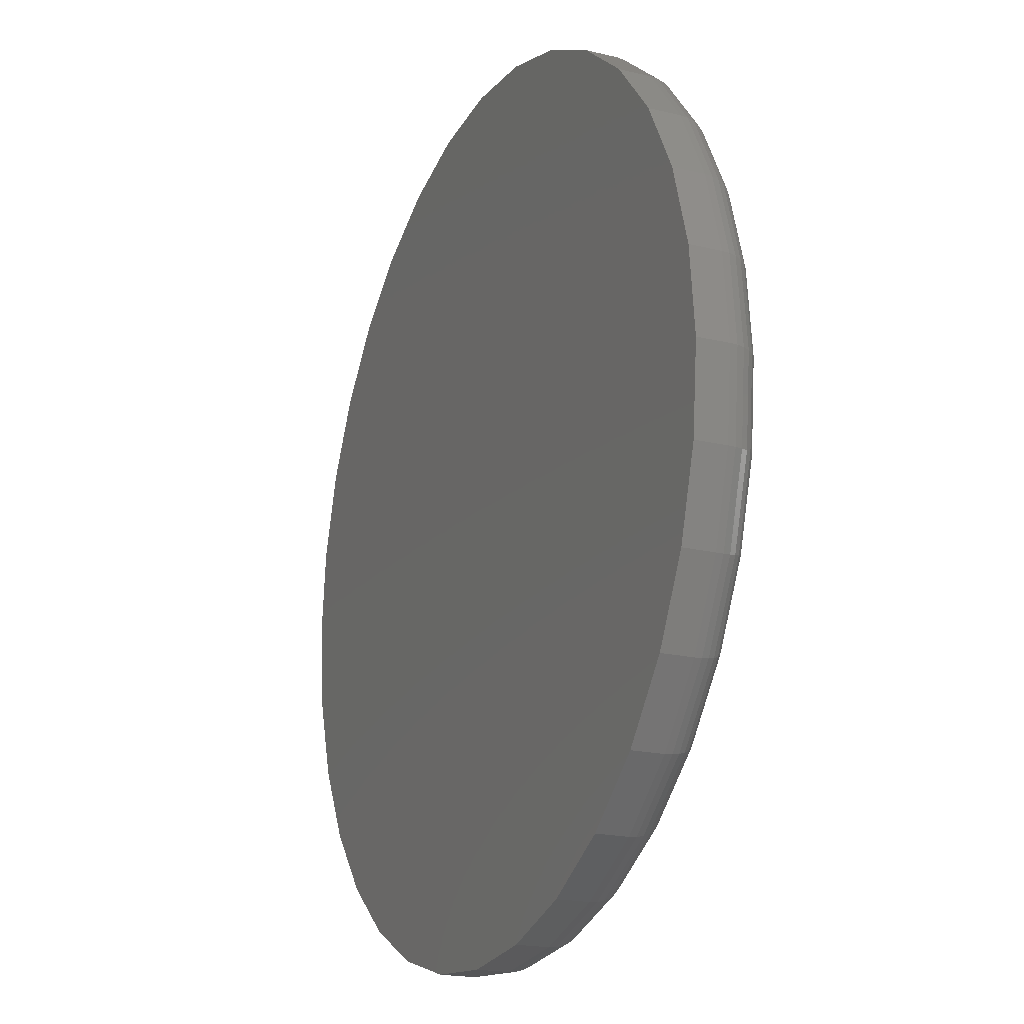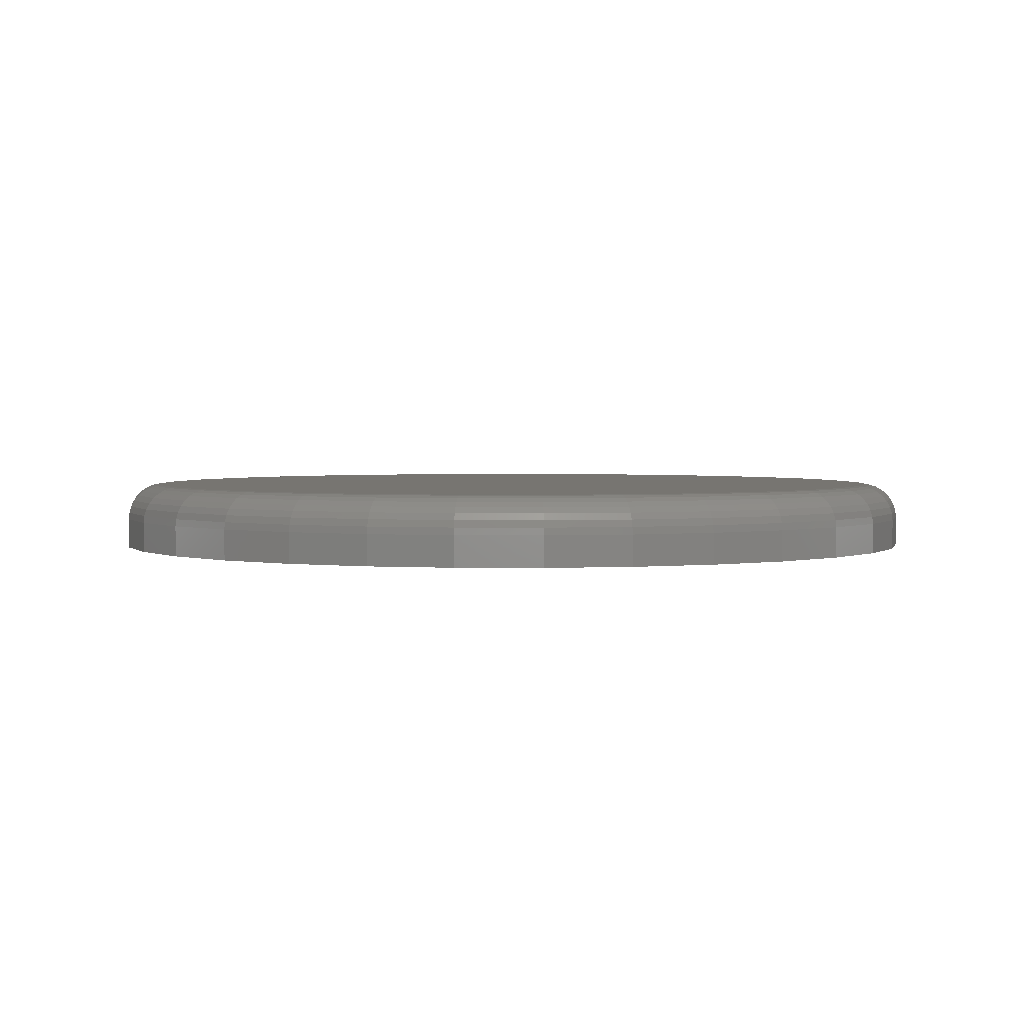
<metadata>
{"format":"stl","ext":"stl","renderer":"f3d","projection":"perspective","resolution":1024,"background":"white","views":[{"elev":-19.8,"azim":66.0,"up":"+Z"},{"elev":2.5,"azim":41.0,"up":"+Y"}]}
</metadata>
<code>
# stl→obj: 320 verts, 636 faces
v 0.007895 8.414e-17 0.5058
v 0.1066 9.51e-17 0.496
v -0.09077 7.319e-17 0.496
v 0.007895 8.414e-17 -0.5058
v -0.09077 7.319e-17 -0.496
v 0.1066 9.51e-17 -0.496
v -0.1856 6.266e-17 -0.4673
v 0.2014 1.056e-16 -0.4673
v -0.2731 5.295e-17 -0.4205
v 0.2889 1.153e-16 -0.4205
v -0.3497 4.444e-17 -0.3576
v 0.3655 1.238e-16 -0.3576
v -0.4126 3.746e-17 -0.281
v 0.4284 1.308e-16 -0.281
v -0.4594 3.227e-17 -0.1935
v 0.4752 1.36e-16 -0.1935
v -0.4881 2.907e-17 -0.09867
v 0.5039 1.392e-16 -0.09867
v -0.4979 2.799e-17 -4.007e-16
v 0.5137 1.403e-16 -1.993e-16
v -0.4881 2.907e-17 0.09867
v 0.5039 1.392e-16 0.09867
v -0.4594 3.227e-17 0.1935
v 0.4752 1.36e-16 0.1935
v -0.4126 3.746e-17 0.281
v 0.4284 1.308e-16 0.281
v -0.3497 4.444e-17 0.3576
v 0.3655 1.238e-16 0.3576
v -0.2731 5.295e-17 0.4205
v 0.2889 1.153e-16 0.4205
v -0.1856 6.266e-17 0.4673
v 0.2014 1.056e-16 0.4673
v 0.5605 -0.04688 -7.064e-16
v 0.5605 -0.08594 -8.025e-17
v 0.5499 -0.04688 -0.1078
v 0.5499 -0.08594 -0.1078
v 0.5185 -0.04688 -0.2115
v 0.5185 -0.08594 -0.2115
v 0.4674 -0.04688 -0.307
v 0.4674 -0.08594 -0.307
v 0.3987 -0.04688 -0.3908
v 0.3987 -0.08594 -0.3908
v 0.3149 -0.04688 -0.4595
v 0.3149 -0.08594 -0.4595
v 0.2194 -0.04688 -0.5106
v 0.2194 -0.08594 -0.5106
v 0.1157 -0.04688 -0.542
v 0.1157 -0.08594 -0.542
v 0.007895 -0.04688 -0.5526
v 0.007895 -0.08594 -0.5526
v -0.09992 -0.04688 -0.542
v -0.09992 -0.08594 -0.542
v -0.2036 -0.04688 -0.5106
v -0.2036 -0.08594 -0.5106
v -0.2991 -0.04688 -0.4595
v -0.2991 -0.08594 -0.4595
v -0.3829 -0.04688 -0.3908
v -0.3829 -0.08594 -0.3908
v -0.4516 -0.04688 -0.307
v -0.4516 -0.08594 -0.307
v -0.5027 -0.04688 -0.2115
v -0.5027 -0.08594 -0.2115
v -0.5341 -0.04688 -0.1078
v -0.5341 -0.08594 -0.1078
v -0.5447 -0.04688 5.511e-17
v -0.5447 -0.08594 5.511e-17
v -0.5341 -0.04688 0.1078
v -0.5341 -0.08594 0.1078
v -0.5027 -0.04688 0.2115
v -0.5027 -0.08594 0.2115
v -0.4516 -0.04688 0.307
v -0.4516 -0.08594 0.307
v -0.3829 -0.04688 0.3908
v -0.3829 -0.08594 0.3908
v -0.2991 -0.04688 0.4595
v -0.2991 -0.08594 0.4595
v -0.2036 -0.04688 0.5106
v -0.2036 -0.08594 0.5106
v -0.09992 -0.04688 0.542
v -0.09992 -0.08594 0.542
v 0.007895 -0.04688 0.5526
v 0.007895 -0.08594 0.5526
v 0.1157 -0.04688 0.542
v 0.1157 -0.08594 0.542
v 0.2194 -0.04688 0.5106
v 0.2194 -0.08594 0.5106
v 0.3149 -0.04688 0.4595
v 0.3149 -0.08594 0.4595
v 0.3987 -0.04688 0.3908
v 0.3987 -0.08594 0.3908
v 0.4674 -0.04688 0.307
v 0.4674 -0.08594 0.307
v 0.5185 -0.04688 0.2115
v 0.5185 -0.08594 0.2115
v 0.5499 -0.04688 0.1078
v 0.5499 -0.08594 0.1078
v -0.5438 -0.03773 -4.718e-16
v -0.5332 -0.03773 0.1076
v -0.5412 -0.02894 -4.441e-16
v -0.5306 -0.02894 0.1071
v -0.5368 -0.02083 -4.718e-16
v -0.5264 -0.02083 0.1063
v -0.531 -0.01373 -4.718e-16
v -0.5207 -0.01373 0.1051
v -0.5239 -0.0079 -4.718e-16
v -0.5137 -0.0079 0.1037
v -0.5158 -0.003568 -4.441e-16
v -0.5057 -0.003568 0.1022
v -0.507 -0.0009007 -4.441e-16
v -0.4971 -0.0009007 0.1005
v 0.549 -0.03773 0.1076
v 0.5596 -0.03773 -1.388e-16
v 0.5464 -0.02894 0.1071
v 0.557 -0.02894 -1.388e-16
v 0.5422 -0.02083 0.1063
v 0.5526 -0.02083 -1.665e-16
v 0.5364 -0.01373 0.1051
v 0.5468 -0.01373 -1.388e-16
v 0.5295 -0.0079 0.1037
v 0.5397 -0.0079 -1.388e-16
v 0.5215 -0.003568 0.1022
v 0.5316 -0.003568 -1.11e-16
v 0.5129 -0.0009007 0.1005
v 0.5228 -0.0009007 -1.11e-16
v 0.5176 -0.03773 0.2111
v 0.5152 -0.02894 0.2101
v 0.5112 -0.02083 0.2085
v 0.5058 -0.01373 0.2062
v 0.4992 -0.0079 0.2035
v 0.4917 -0.003568 0.2004
v 0.4836 -0.0009007 0.197
v 0.4666 -0.03773 0.3065
v 0.4644 -0.02894 0.305
v 0.4608 -0.02083 0.3026
v 0.456 -0.01373 0.2994
v 0.4501 -0.0079 0.2955
v 0.4433 -0.003568 0.2909
v 0.436 -0.0009007 0.2861
v 0.398 -0.03773 0.3901
v 0.3961 -0.02894 0.3882
v 0.3931 -0.02083 0.3852
v 0.389 -0.01373 0.3811
v 0.3839 -0.0079 0.376
v 0.3782 -0.003568 0.3703
v 0.372 -0.0009007 0.3641
v 0.3144 -0.03773 0.4587
v 0.3129 -0.02894 0.4565
v 0.3105 -0.02083 0.4529
v 0.3073 -0.01373 0.4481
v 0.3033 -0.0079 0.4422
v 0.2988 -0.003568 0.4354
v 0.294 -0.0009007 0.4281
v 0.219 -0.03773 0.5097
v 0.218 -0.02894 0.5073
v 0.2164 -0.02083 0.5033
v 0.2141 -0.01373 0.4979
v 0.2114 -0.0079 0.4913
v 0.2083 -0.003568 0.4838
v 0.2049 -0.0009007 0.4757
v 0.1155 -0.03773 0.5411
v 0.115 -0.02894 0.5385
v 0.1142 -0.02083 0.5343
v 0.113 -0.01373 0.5285
v 0.1116 -0.0079 0.5216
v 0.1101 -0.003568 0.5136
v 0.1083 -0.0009007 0.505
v 0.007895 -0.03773 0.5517
v 0.007895 -0.02894 0.5491
v 0.007895 -0.02083 0.5447
v 0.007895 -0.01373 0.5389
v 0.007895 -0.0079 0.5318
v 0.007895 -0.003568 0.5237
v 0.007895 -0.0009007 0.5149
v -0.09974 -0.03773 0.5411
v -0.09922 -0.02894 0.5385
v -0.09838 -0.02083 0.5343
v -0.09724 -0.01373 0.5285
v -0.09585 -0.0079 0.5216
v -0.09427 -0.003568 0.5136
v -0.09256 -0.0009007 0.505
v -0.2032 -0.03773 0.5097
v -0.2022 -0.02894 0.5073
v -0.2006 -0.02083 0.5033
v -0.1983 -0.01373 0.4979
v -0.1956 -0.0079 0.4913
v -0.1925 -0.003568 0.4838
v -0.1891 -0.0009007 0.4757
v -0.2986 -0.03773 0.4587
v -0.2971 -0.02894 0.4565
v -0.2947 -0.02083 0.4529
v -0.2915 -0.01373 0.4481
v -0.2876 -0.0079 0.4422
v -0.2831 -0.003568 0.4354
v -0.2782 -0.0009007 0.4281
v -0.3822 -0.03773 0.3901
v -0.3804 -0.02894 0.3882
v -0.3773 -0.02083 0.3852
v -0.3732 -0.01373 0.3811
v -0.3681 -0.0079 0.376
v -0.3624 -0.003568 0.3703
v -0.3562 -0.0009007 0.3641
v -0.4509 -0.03773 0.3065
v -0.4486 -0.02894 0.305
v -0.445 -0.02083 0.3026
v -0.4402 -0.01373 0.2994
v -0.4343 -0.0079 0.2955
v -0.4275 -0.003568 0.2909
v -0.4202 -0.0009007 0.2861
v -0.5018 -0.03773 0.2111
v -0.4994 -0.02894 0.2101
v -0.4954 -0.02083 0.2085
v -0.49 -0.01373 0.2062
v -0.4834 -0.0079 0.2035
v -0.4759 -0.003568 0.2004
v -0.4678 -0.0009007 0.197
v 0.549 -0.03773 -0.1076
v 0.5464 -0.02894 -0.1071
v 0.5422 -0.02083 -0.1063
v 0.5364 -0.01373 -0.1051
v 0.5295 -0.0079 -0.1037
v 0.5215 -0.003568 -0.1022
v 0.5129 -0.0009007 -0.1005
v -0.5332 -0.03773 -0.1076
v -0.5306 -0.02894 -0.1071
v -0.5264 -0.02083 -0.1063
v -0.5207 -0.01373 -0.1051
v -0.5137 -0.0079 -0.1037
v -0.5057 -0.003568 -0.1022
v -0.4971 -0.0009007 -0.1005
v -0.5018 -0.03773 -0.2111
v -0.4994 -0.02894 -0.2101
v -0.4954 -0.02083 -0.2085
v -0.49 -0.01373 -0.2062
v -0.4834 -0.0079 -0.2035
v -0.4759 -0.003568 -0.2004
v -0.4678 -0.0009007 -0.197
v -0.4509 -0.03773 -0.3065
v -0.4486 -0.02894 -0.305
v -0.445 -0.02083 -0.3026
v -0.4402 -0.01373 -0.2994
v -0.4343 -0.0079 -0.2955
v -0.4275 -0.003568 -0.2909
v -0.4202 -0.0009007 -0.2861
v -0.3822 -0.03773 -0.3901
v -0.3804 -0.02894 -0.3882
v -0.3773 -0.02083 -0.3852
v -0.3732 -0.01373 -0.3811
v -0.3681 -0.0079 -0.376
v -0.3624 -0.003568 -0.3703
v -0.3562 -0.0009007 -0.3641
v -0.2986 -0.03773 -0.4587
v -0.2971 -0.02894 -0.4565
v -0.2947 -0.02083 -0.4529
v -0.2915 -0.01373 -0.4481
v -0.2876 -0.0079 -0.4422
v -0.2831 -0.003568 -0.4354
v -0.2782 -0.0009007 -0.4281
v -0.2032 -0.03773 -0.5097
v -0.2022 -0.02894 -0.5073
v -0.2006 -0.02083 -0.5033
v -0.1983 -0.01373 -0.4979
v -0.1956 -0.0079 -0.4913
v -0.1925 -0.003568 -0.4838
v -0.1891 -0.0009007 -0.4757
v -0.09974 -0.03773 -0.5411
v -0.09922 -0.02894 -0.5385
v -0.09838 -0.02083 -0.5343
v -0.09724 -0.01373 -0.5285
v -0.09585 -0.0079 -0.5216
v -0.09427 -0.003568 -0.5136
v -0.09256 -0.0009007 -0.505
v 0.007895 -0.03773 -0.5517
v 0.007895 -0.02894 -0.5491
v 0.007895 -0.02083 -0.5447
v 0.007895 -0.01373 -0.5389
v 0.007895 -0.0079 -0.5318
v 0.007895 -0.003568 -0.5237
v 0.007895 -0.0009007 -0.5149
v 0.1155 -0.03773 -0.5411
v 0.115 -0.02894 -0.5385
v 0.1142 -0.02083 -0.5343
v 0.113 -0.01373 -0.5285
v 0.1116 -0.0079 -0.5216
v 0.1101 -0.003568 -0.5136
v 0.1083 -0.0009007 -0.505
v 0.219 -0.03773 -0.5097
v 0.218 -0.02894 -0.5073
v 0.2164 -0.02083 -0.5033
v 0.2141 -0.01373 -0.4979
v 0.2114 -0.0079 -0.4913
v 0.2083 -0.003568 -0.4838
v 0.2049 -0.0009007 -0.4757
v 0.3144 -0.03773 -0.4587
v 0.3129 -0.02894 -0.4565
v 0.3105 -0.02083 -0.4529
v 0.3073 -0.01373 -0.4481
v 0.3033 -0.0079 -0.4422
v 0.2988 -0.003568 -0.4354
v 0.294 -0.0009007 -0.4281
v 0.398 -0.03773 -0.3901
v 0.3961 -0.02894 -0.3882
v 0.3931 -0.02083 -0.3852
v 0.389 -0.01373 -0.3811
v 0.3839 -0.0079 -0.376
v 0.3782 -0.003568 -0.3703
v 0.372 -0.0009007 -0.3641
v 0.4666 -0.03773 -0.3065
v 0.4644 -0.02894 -0.305
v 0.4608 -0.02083 -0.3026
v 0.456 -0.01373 -0.2994
v 0.4501 -0.0079 -0.2955
v 0.4433 -0.003568 -0.2909
v 0.436 -0.0009007 -0.2861
v 0.5176 -0.03773 -0.2111
v 0.5152 -0.02894 -0.2101
v 0.5112 -0.02083 -0.2085
v 0.5058 -0.01373 -0.2062
v 0.4992 -0.0079 -0.2035
v 0.4917 -0.003568 -0.2004
v 0.4836 -0.0009007 -0.197
f 1 2 3
f 4 5 6
f 6 5 7
f 6 7 8
f 8 7 9
f 8 9 10
f 10 9 11
f 10 11 12
f 12 11 13
f 12 13 14
f 14 13 15
f 14 15 16
f 16 15 17
f 16 17 18
f 18 17 19
f 18 19 20
f 20 19 21
f 20 21 22
f 22 21 23
f 22 23 24
f 24 23 25
f 24 25 26
f 26 25 27
f 26 27 28
f 28 27 29
f 28 29 30
f 30 29 31
f 30 31 32
f 32 31 3
f 32 3 2
f 33 34 35
f 35 34 36
f 35 36 37
f 37 36 38
f 37 38 39
f 39 38 40
f 39 40 41
f 41 40 42
f 41 42 43
f 43 42 44
f 43 44 45
f 45 44 46
f 45 46 47
f 47 46 48
f 47 48 49
f 49 48 50
f 49 50 51
f 51 50 52
f 51 52 53
f 53 52 54
f 53 54 55
f 55 54 56
f 55 56 57
f 57 56 58
f 57 58 59
f 59 58 60
f 59 60 61
f 61 60 62
f 61 62 63
f 63 62 64
f 63 64 65
f 65 64 66
f 65 66 67
f 67 66 68
f 67 68 69
f 69 68 70
f 69 70 71
f 71 70 72
f 71 72 73
f 73 72 74
f 73 74 75
f 75 74 76
f 75 76 77
f 77 76 78
f 77 78 79
f 79 78 80
f 79 80 81
f 81 80 82
f 81 82 83
f 83 82 84
f 83 84 85
f 85 84 86
f 85 86 87
f 87 86 88
f 87 88 89
f 89 88 90
f 89 90 91
f 91 90 92
f 91 92 93
f 93 92 94
f 93 94 95
f 95 94 96
f 95 96 33
f 33 96 34
f 65 67 97
f 97 67 98
f 97 98 99
f 99 98 100
f 99 100 101
f 101 100 102
f 101 102 103
f 103 102 104
f 103 104 105
f 105 104 106
f 105 106 107
f 107 106 108
f 107 108 109
f 109 108 110
f 109 110 19
f 19 110 21
f 95 33 111
f 111 33 112
f 111 112 113
f 113 112 114
f 113 114 115
f 115 114 116
f 115 116 117
f 117 116 118
f 117 118 119
f 119 118 120
f 119 120 121
f 121 120 122
f 121 122 123
f 123 122 124
f 123 124 22
f 22 124 20
f 93 95 125
f 125 95 111
f 125 111 126
f 126 111 113
f 126 113 127
f 127 113 115
f 127 115 128
f 128 115 117
f 128 117 129
f 129 117 119
f 129 119 130
f 130 119 121
f 130 121 131
f 131 121 123
f 131 123 24
f 24 123 22
f 91 93 132
f 132 93 125
f 132 125 133
f 133 125 126
f 133 126 134
f 134 126 127
f 134 127 135
f 135 127 128
f 135 128 136
f 136 128 129
f 136 129 137
f 137 129 130
f 137 130 138
f 138 130 131
f 138 131 26
f 26 131 24
f 89 91 139
f 139 91 132
f 139 132 140
f 140 132 133
f 140 133 141
f 141 133 134
f 141 134 142
f 142 134 135
f 142 135 143
f 143 135 136
f 143 136 144
f 144 136 137
f 144 137 145
f 145 137 138
f 145 138 28
f 28 138 26
f 87 89 146
f 146 89 139
f 146 139 147
f 147 139 140
f 147 140 148
f 148 140 141
f 148 141 149
f 149 141 142
f 149 142 150
f 150 142 143
f 150 143 151
f 151 143 144
f 151 144 152
f 152 144 145
f 152 145 30
f 30 145 28
f 85 87 153
f 153 87 146
f 153 146 154
f 154 146 147
f 154 147 155
f 155 147 148
f 155 148 156
f 156 148 149
f 156 149 157
f 157 149 150
f 157 150 158
f 158 150 151
f 158 151 159
f 159 151 152
f 159 152 32
f 32 152 30
f 83 85 160
f 160 85 153
f 160 153 161
f 161 153 154
f 161 154 162
f 162 154 155
f 162 155 163
f 163 155 156
f 163 156 164
f 164 156 157
f 164 157 165
f 165 157 158
f 165 158 166
f 166 158 159
f 166 159 2
f 2 159 32
f 81 83 167
f 167 83 160
f 167 160 168
f 168 160 161
f 168 161 169
f 169 161 162
f 169 162 170
f 170 162 163
f 170 163 171
f 171 163 164
f 171 164 172
f 172 164 165
f 172 165 173
f 173 165 166
f 173 166 1
f 1 166 2
f 79 81 174
f 174 81 167
f 174 167 175
f 175 167 168
f 175 168 176
f 176 168 169
f 176 169 177
f 177 169 170
f 177 170 178
f 178 170 171
f 178 171 179
f 179 171 172
f 179 172 180
f 180 172 173
f 180 173 3
f 3 173 1
f 77 79 181
f 181 79 174
f 181 174 182
f 182 174 175
f 182 175 183
f 183 175 176
f 183 176 184
f 184 176 177
f 184 177 185
f 185 177 178
f 185 178 186
f 186 178 179
f 186 179 187
f 187 179 180
f 187 180 31
f 31 180 3
f 75 77 188
f 188 77 181
f 188 181 189
f 189 181 182
f 189 182 190
f 190 182 183
f 190 183 191
f 191 183 184
f 191 184 192
f 192 184 185
f 192 185 193
f 193 185 186
f 193 186 194
f 194 186 187
f 194 187 29
f 29 187 31
f 73 75 195
f 195 75 188
f 195 188 196
f 196 188 189
f 196 189 197
f 197 189 190
f 197 190 198
f 198 190 191
f 198 191 199
f 199 191 192
f 199 192 200
f 200 192 193
f 200 193 201
f 201 193 194
f 201 194 27
f 27 194 29
f 71 73 202
f 202 73 195
f 202 195 203
f 203 195 196
f 203 196 204
f 204 196 197
f 204 197 205
f 205 197 198
f 205 198 206
f 206 198 199
f 206 199 207
f 207 199 200
f 207 200 208
f 208 200 201
f 208 201 25
f 25 201 27
f 69 71 209
f 209 71 202
f 209 202 210
f 210 202 203
f 210 203 211
f 211 203 204
f 211 204 212
f 212 204 205
f 212 205 213
f 213 205 206
f 213 206 214
f 214 206 207
f 214 207 215
f 215 207 208
f 215 208 23
f 23 208 25
f 67 69 98
f 98 69 209
f 98 209 100
f 100 209 210
f 100 210 102
f 102 210 211
f 102 211 104
f 104 211 212
f 104 212 106
f 106 212 213
f 106 213 108
f 108 213 214
f 108 214 110
f 110 214 215
f 110 215 21
f 21 215 23
f 33 35 112
f 112 35 216
f 112 216 114
f 114 216 217
f 114 217 116
f 116 217 218
f 116 218 118
f 118 218 219
f 118 219 120
f 120 219 220
f 120 220 122
f 122 220 221
f 122 221 124
f 124 221 222
f 124 222 20
f 20 222 18
f 63 65 223
f 223 65 97
f 223 97 224
f 224 97 99
f 224 99 225
f 225 99 101
f 225 101 226
f 226 101 103
f 226 103 227
f 227 103 105
f 227 105 228
f 228 105 107
f 228 107 229
f 229 107 109
f 229 109 17
f 17 109 19
f 61 63 230
f 230 63 223
f 230 223 231
f 231 223 224
f 231 224 232
f 232 224 225
f 232 225 233
f 233 225 226
f 233 226 234
f 234 226 227
f 234 227 235
f 235 227 228
f 235 228 236
f 236 228 229
f 236 229 15
f 15 229 17
f 59 61 237
f 237 61 230
f 237 230 238
f 238 230 231
f 238 231 239
f 239 231 232
f 239 232 240
f 240 232 233
f 240 233 241
f 241 233 234
f 241 234 242
f 242 234 235
f 242 235 243
f 243 235 236
f 243 236 13
f 13 236 15
f 57 59 244
f 244 59 237
f 244 237 245
f 245 237 238
f 245 238 246
f 246 238 239
f 246 239 247
f 247 239 240
f 247 240 248
f 248 240 241
f 248 241 249
f 249 241 242
f 249 242 250
f 250 242 243
f 250 243 11
f 11 243 13
f 55 57 251
f 251 57 244
f 251 244 252
f 252 244 245
f 252 245 253
f 253 245 246
f 253 246 254
f 254 246 247
f 254 247 255
f 255 247 248
f 255 248 256
f 256 248 249
f 256 249 257
f 257 249 250
f 257 250 9
f 9 250 11
f 53 55 258
f 258 55 251
f 258 251 259
f 259 251 252
f 259 252 260
f 260 252 253
f 260 253 261
f 261 253 254
f 261 254 262
f 262 254 255
f 262 255 263
f 263 255 256
f 263 256 264
f 264 256 257
f 264 257 7
f 7 257 9
f 51 53 265
f 265 53 258
f 265 258 266
f 266 258 259
f 266 259 267
f 267 259 260
f 267 260 268
f 268 260 261
f 268 261 269
f 269 261 262
f 269 262 270
f 270 262 263
f 270 263 271
f 271 263 264
f 271 264 5
f 5 264 7
f 49 51 272
f 272 51 265
f 272 265 273
f 273 265 266
f 273 266 274
f 274 266 267
f 274 267 275
f 275 267 268
f 275 268 276
f 276 268 269
f 276 269 277
f 277 269 270
f 277 270 278
f 278 270 271
f 278 271 4
f 4 271 5
f 47 49 279
f 279 49 272
f 279 272 280
f 280 272 273
f 280 273 281
f 281 273 274
f 281 274 282
f 282 274 275
f 282 275 283
f 283 275 276
f 283 276 284
f 284 276 277
f 284 277 285
f 285 277 278
f 285 278 6
f 6 278 4
f 45 47 286
f 286 47 279
f 286 279 287
f 287 279 280
f 287 280 288
f 288 280 281
f 288 281 289
f 289 281 282
f 289 282 290
f 290 282 283
f 290 283 291
f 291 283 284
f 291 284 292
f 292 284 285
f 292 285 8
f 8 285 6
f 43 45 293
f 293 45 286
f 293 286 294
f 294 286 287
f 294 287 295
f 295 287 288
f 295 288 296
f 296 288 289
f 296 289 297
f 297 289 290
f 297 290 298
f 298 290 291
f 298 291 299
f 299 291 292
f 299 292 10
f 10 292 8
f 41 43 300
f 300 43 293
f 300 293 301
f 301 293 294
f 301 294 302
f 302 294 295
f 302 295 303
f 303 295 296
f 303 296 304
f 304 296 297
f 304 297 305
f 305 297 298
f 305 298 306
f 306 298 299
f 306 299 12
f 12 299 10
f 39 41 307
f 307 41 300
f 307 300 308
f 308 300 301
f 308 301 309
f 309 301 302
f 309 302 310
f 310 302 303
f 310 303 311
f 311 303 304
f 311 304 312
f 312 304 305
f 312 305 313
f 313 305 306
f 313 306 14
f 14 306 12
f 37 39 314
f 314 39 307
f 314 307 315
f 315 307 308
f 315 308 316
f 316 308 309
f 316 309 317
f 317 309 310
f 317 310 318
f 318 310 311
f 318 311 319
f 319 311 312
f 319 312 320
f 320 312 313
f 320 313 16
f 16 313 14
f 35 37 216
f 216 37 314
f 216 314 217
f 217 314 315
f 217 315 218
f 218 315 316
f 218 316 219
f 219 316 317
f 219 317 220
f 220 317 318
f 220 318 221
f 221 318 319
f 221 319 222
f 222 319 320
f 222 320 18
f 18 320 16
f 80 84 82
f 84 80 86
f 86 80 78
f 86 78 88
f 88 78 76
f 88 76 90
f 90 76 74
f 90 74 92
f 92 74 72
f 92 72 94
f 94 72 70
f 94 70 96
f 96 70 68
f 96 68 34
f 34 68 66
f 34 66 36
f 36 66 64
f 36 64 38
f 38 64 62
f 38 62 40
f 40 62 60
f 40 60 42
f 42 60 58
f 42 58 44
f 44 58 56
f 44 56 46
f 46 56 54
f 46 54 48
f 48 54 52
f 48 52 50

</code>
